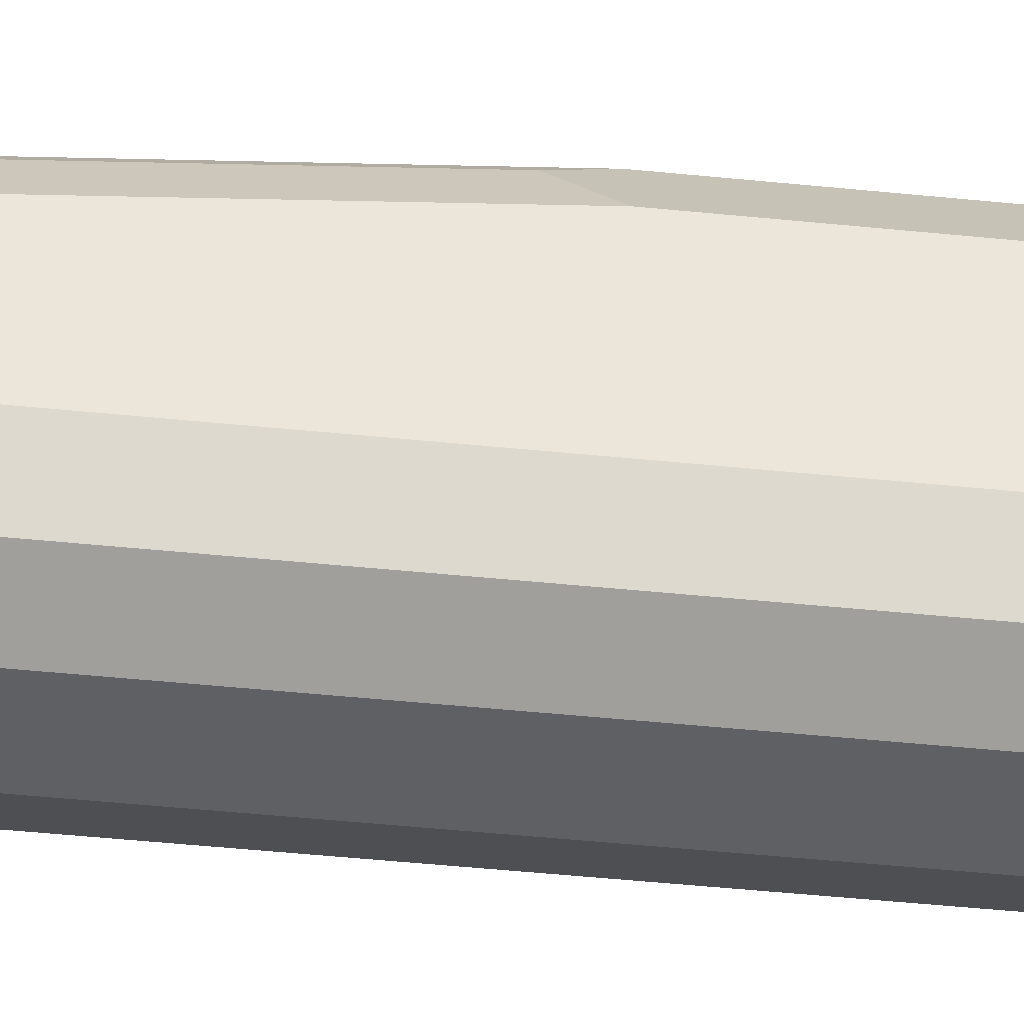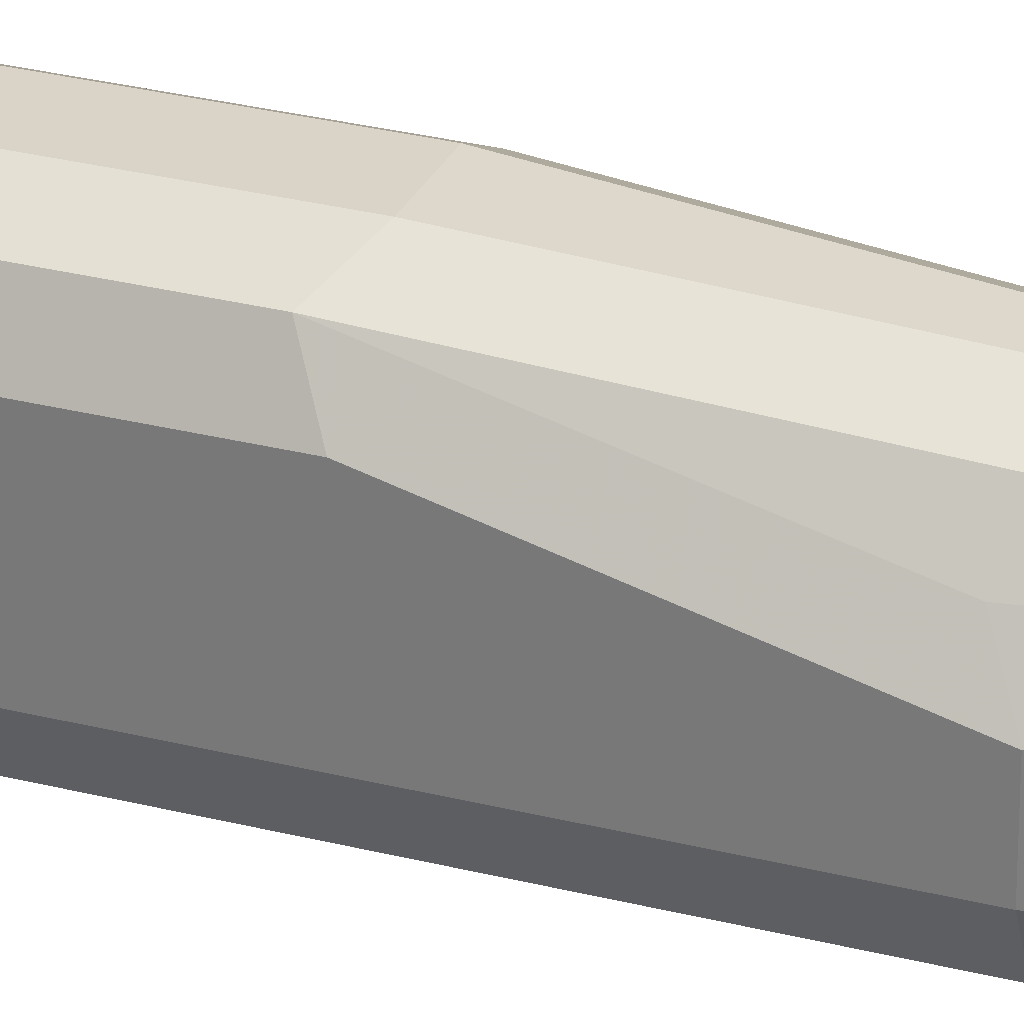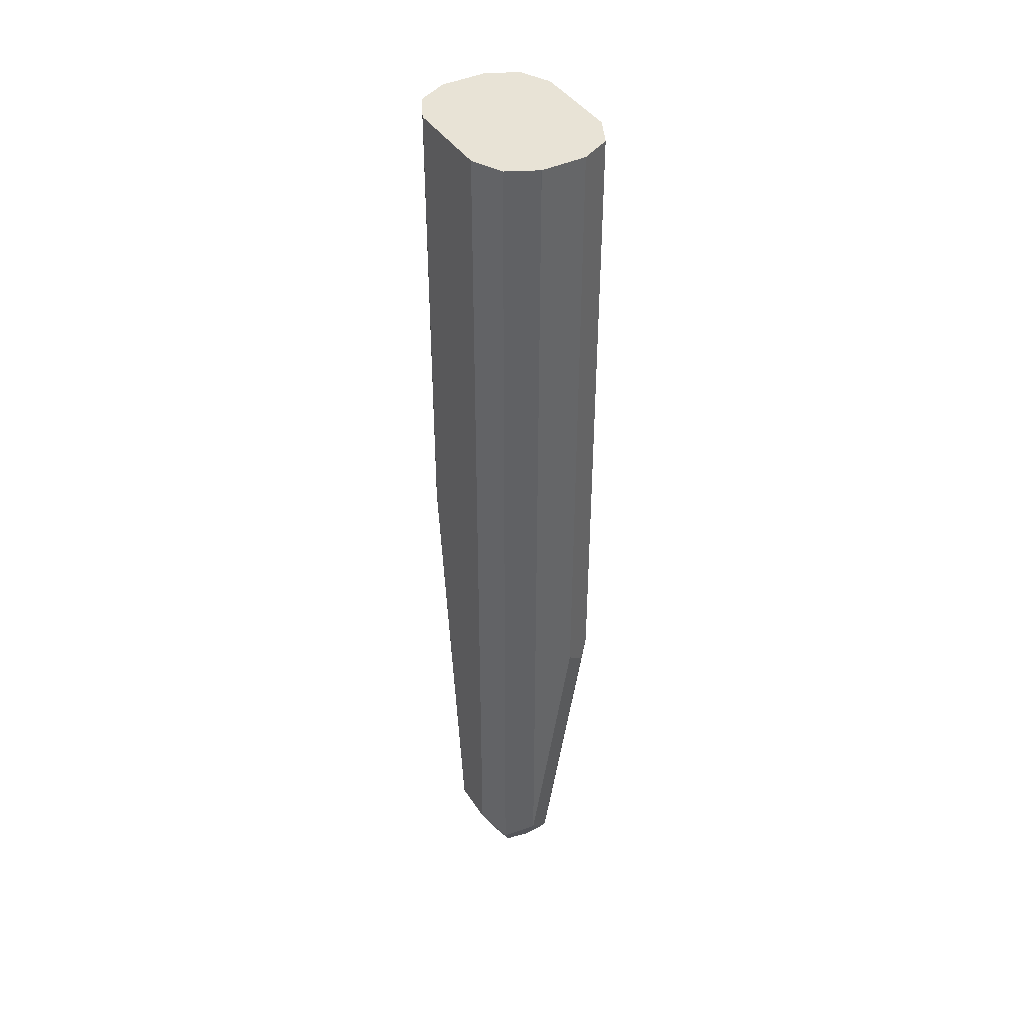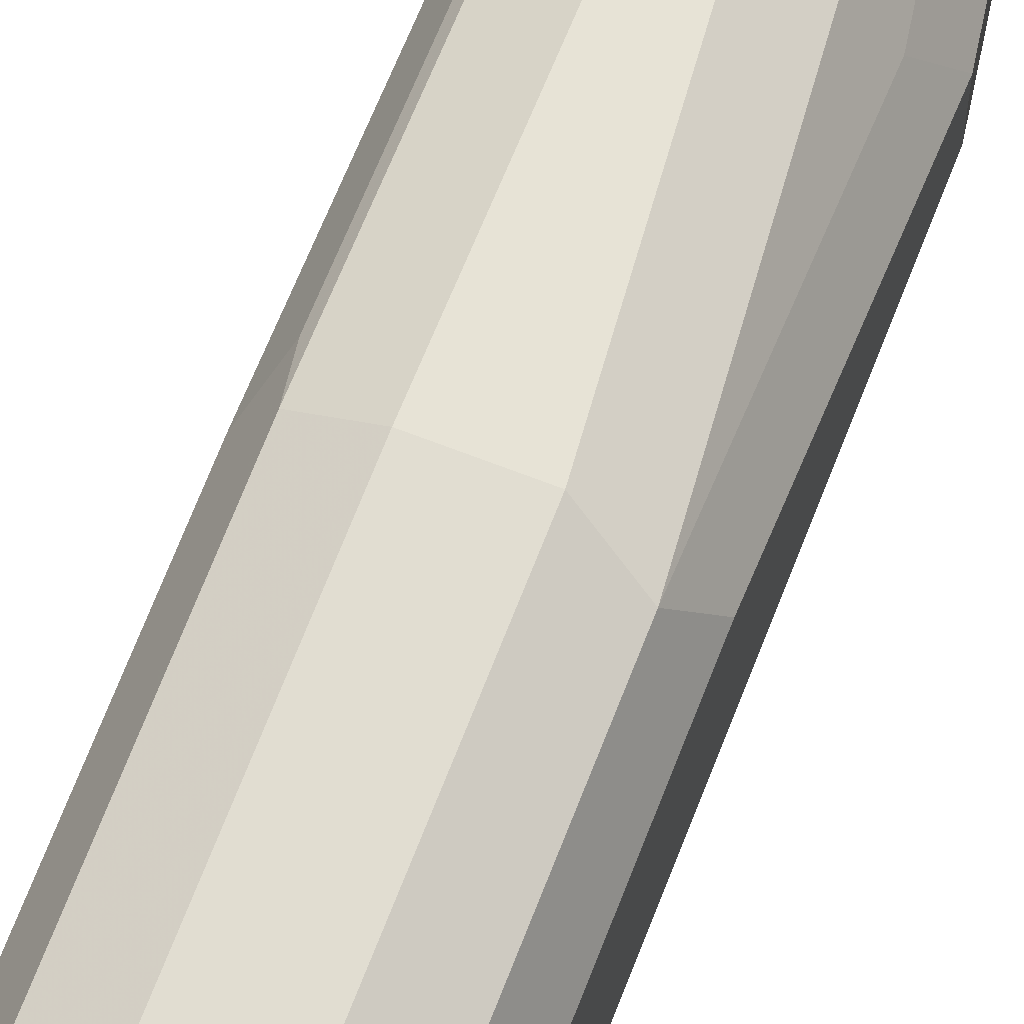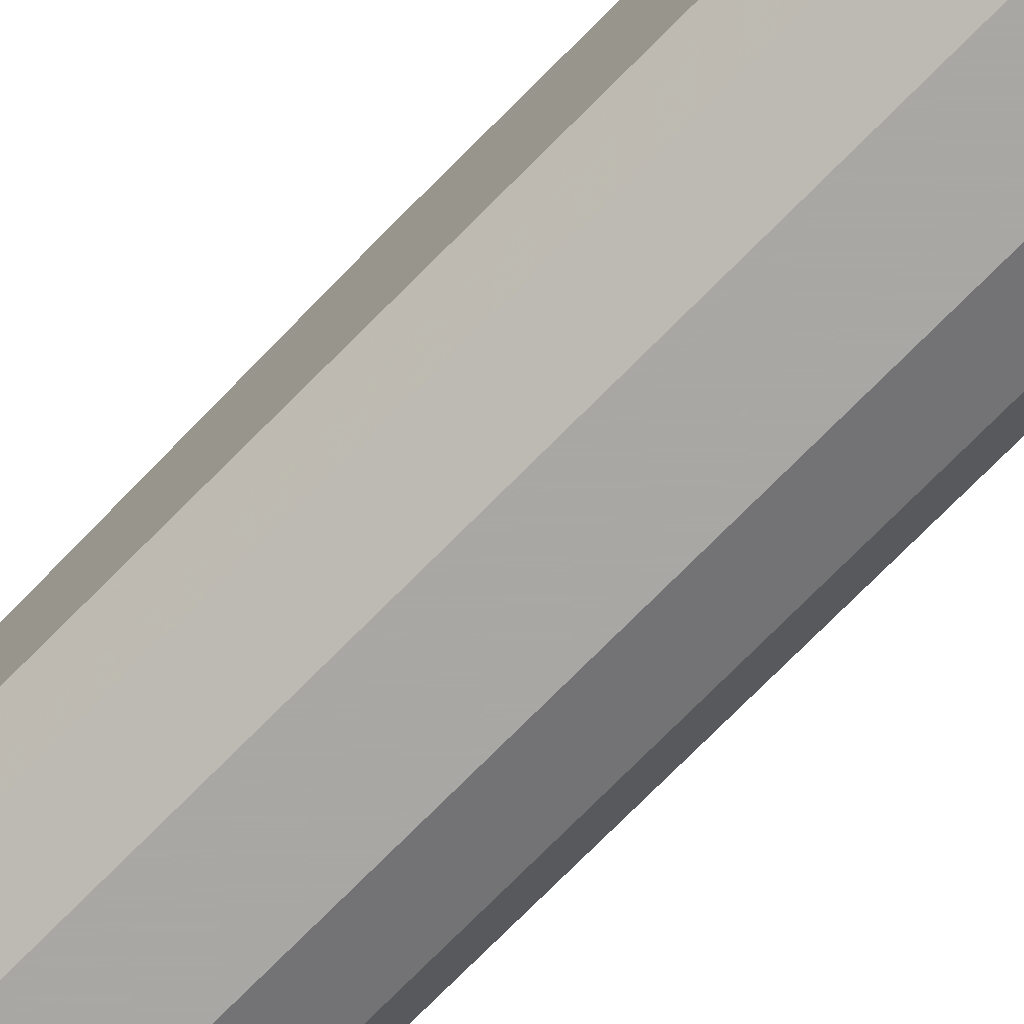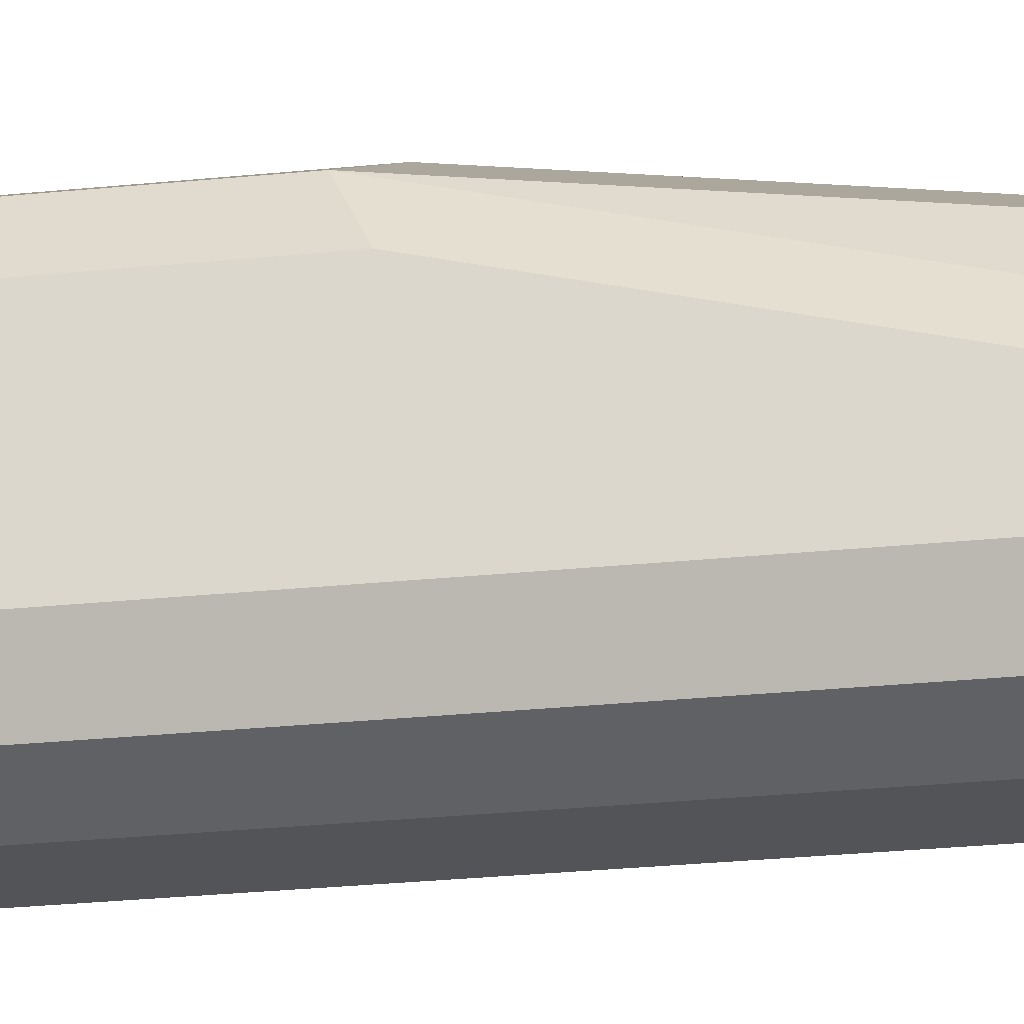
<metadata>
{"format":"obj","ext":"obj","renderer":"f3d","projection":"perspective","resolution":1024,"background":"white","views":[{"elev":-44.5,"azim":83.1,"up":"+Z"},{"elev":28.5,"azim":-68.8,"up":"+Z"},{"elev":41.4,"azim":149.9,"up":"+Y"},{"elev":68.8,"azim":-158.8,"up":"+Z"},{"elev":-74.8,"azim":135.2,"up":"+Z"},{"elev":-22.8,"azim":-79.4,"up":"+Z"}]}
</metadata>
<code>
v 0.2959 -0.3255 0.2367
v 0.3107 -0.3255 0.2367
v 0.2959 -0.1924 0.2367
v 0.2861 -0.3206 0.2318
v 0.3008 -0.4685 0.217
v 0.3107 -0.4734 0.2219
v 0.3206 -0.3255 0.2318
v 0.3107 -0.1924 0.2367
v 0.3107 -0.1776 0.2367
v 0.2959 -0.1776 0.2367
v 0.2861 -0.1776 0.2318
v 0.2811 -0.3255 0.2219
v 0.2861 -0.3797 0.217
v 0.2959 -0.4734 0.2071
v 0.3033 -0.4808 0.2145
v 0.2811 -0.3847 0.2071
v 0.3156 -0.4833 0.217
v 0.3218 -0.4808 0.2145
v 0.3206 -0.4734 0.217
v 0.3218 -0.3329 0.2293
v 0.3206 -0.1776 0.2318
v 0.2811 -0.1776 0.222
v 0.2811 -0.1924 0.2219
v 0.2959 -0.4734 0.1923
v 0.3008 -0.4833 0.2022
v 0.3107 -0.4882 0.2071
v 0.2811 -0.3847 0.1923
v 0.3206 -0.4833 0.2071
v 0.3206 -0.4833 0.1923
v 0.3255 -0.4734 0.1923
v 0.3255 -0.4734 0.2071
v 0.3255 -0.3255 0.2219
v 0.3255 -0.1776 0.222
v 0.2811 -0.1776 0.2072
v 0.3008 -0.4734 0.1825
v 0.3033 -0.4808 0.1812
v 0.3008 -0.4833 0.1874
v 0.3107 -0.4882 0.1923
v 0.3181 -0.4845 0.1849
v 0.2861 -0.3847 0.1825
v 0.2811 -0.1924 0.1923
v 0.3206 -0.4784 0.1825
v 0.3255 -0.1776 0.1923
v 0.3255 -0.1924 0.1923
v 0.3255 -0.1924 0.2219
v 0.3255 -0.1776 0.2072
v 0.2811 -0.1776 0.1924
v 0.3107 -0.4734 0.1776
v 0.3107 -0.4833 0.1825
v 0.2885 -0.3921 0.1812
v 0.2861 -0.1776 0.1825
v 0.3206 -0.1776 0.1825
v 0.3255 -0.1776 0.1924
v 0.2959 -0.3847 0.1776
v 0.3107 -0.1924 0.1776
v 0.2959 -0.1776 0.1776
v 0.3108 -0.1776 0.1776
v 0.2959 -0.1924 0.1776
v 0.3107 -0.1776 0.1776
f 26 39 28
f 27 40 35
f 27 41 51
f 27 51 40
f 28 39 29
f 30 42 43
f 30 39 42
f 30 43 44
f 30 44 53
f 30 53 46
f 29 39 30
f 26 38 39
f 20 32 33
f 25 37 38
f 24 27 35
f 24 36 37
f 24 35 36
f 22 34 23
f 20 33 21
f 18 32 20
f 18 31 32
f 18 30 31
f 18 29 30
f 18 28 29
f 30 46 45
f 25 38 26
f 30 45 32
f 43 53 44
f 32 45 33
f 18 26 28
f 55 59 57
f 54 56 58
f 52 55 57
f 50 56 54
f 50 51 56
f 48 59 55
f 48 58 59
f 56 59 58
f 48 54 58
f 48 50 54
f 42 52 43
f 30 32 31
f 42 55 52
f 41 47 51
f 40 51 50
f 39 48 42
f 39 49 48
f 38 49 39
f 37 49 38
f 36 50 48
f 36 49 37
f 36 48 49
f 35 50 36
f 35 40 50
f 33 45 46
f 42 48 55
f 17 26 18
f 1 6 2
f 15 25 26
f 7 19 18
f 6 18 19
f 6 17 18
f 6 15 17
f 5 16 14
f 5 13 16
f 5 15 6
f 5 14 15
f 4 23 12
f 4 11 23
f 4 13 5
f 4 12 13
f 3 10 11
f 3 9 10
f 2 21 8
f 2 7 21
f 2 19 7
f 2 6 19
f 1 5 6
f 1 4 5
f 1 11 4
f 1 3 11
f 1 9 3
f 1 8 9
f 1 2 8
f 7 18 20
f 7 20 21
f 15 26 17
f 9 21 33
f 8 21 9
f 14 27 24
f 14 16 27
f 14 25 15
f 14 37 25
f 14 24 37
f 12 27 16
f 12 47 41
f 12 34 47
f 12 23 34
f 12 16 13
f 11 22 23
f 12 41 27
f 9 22 11
f 9 11 10
f 9 46 53
f 9 53 43
f 9 43 52
f 9 57 59
f 9 52 57
f 9 33 46
f 9 56 51
f 9 51 47
f 9 47 34
f 9 34 22
f 9 59 56

</code>
